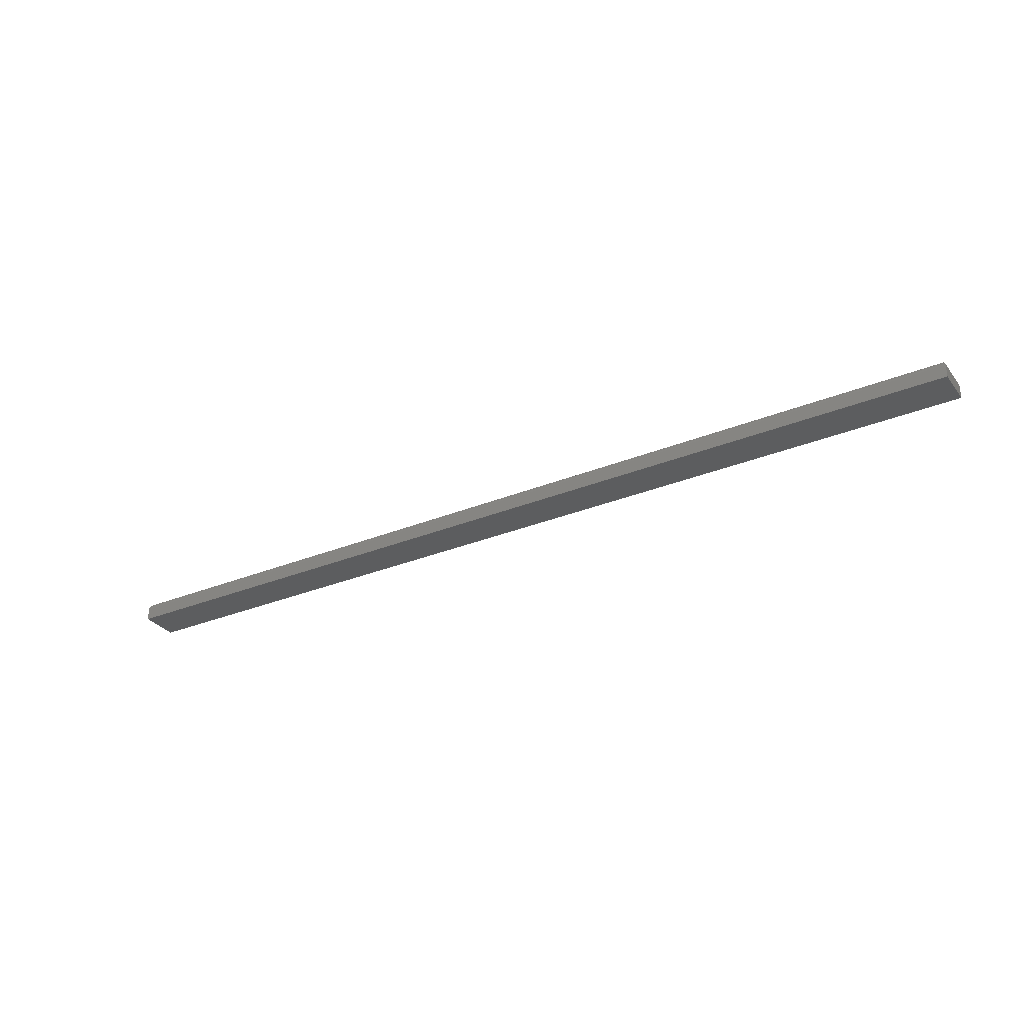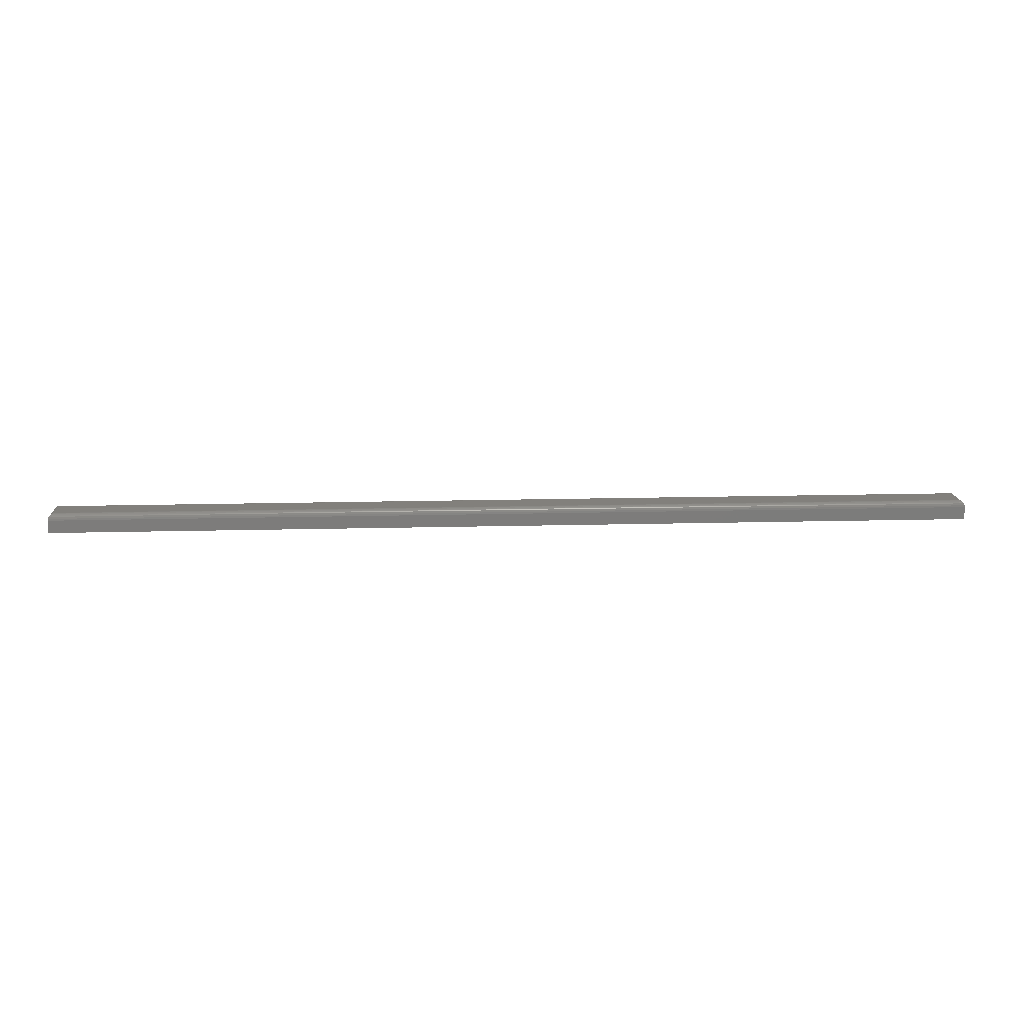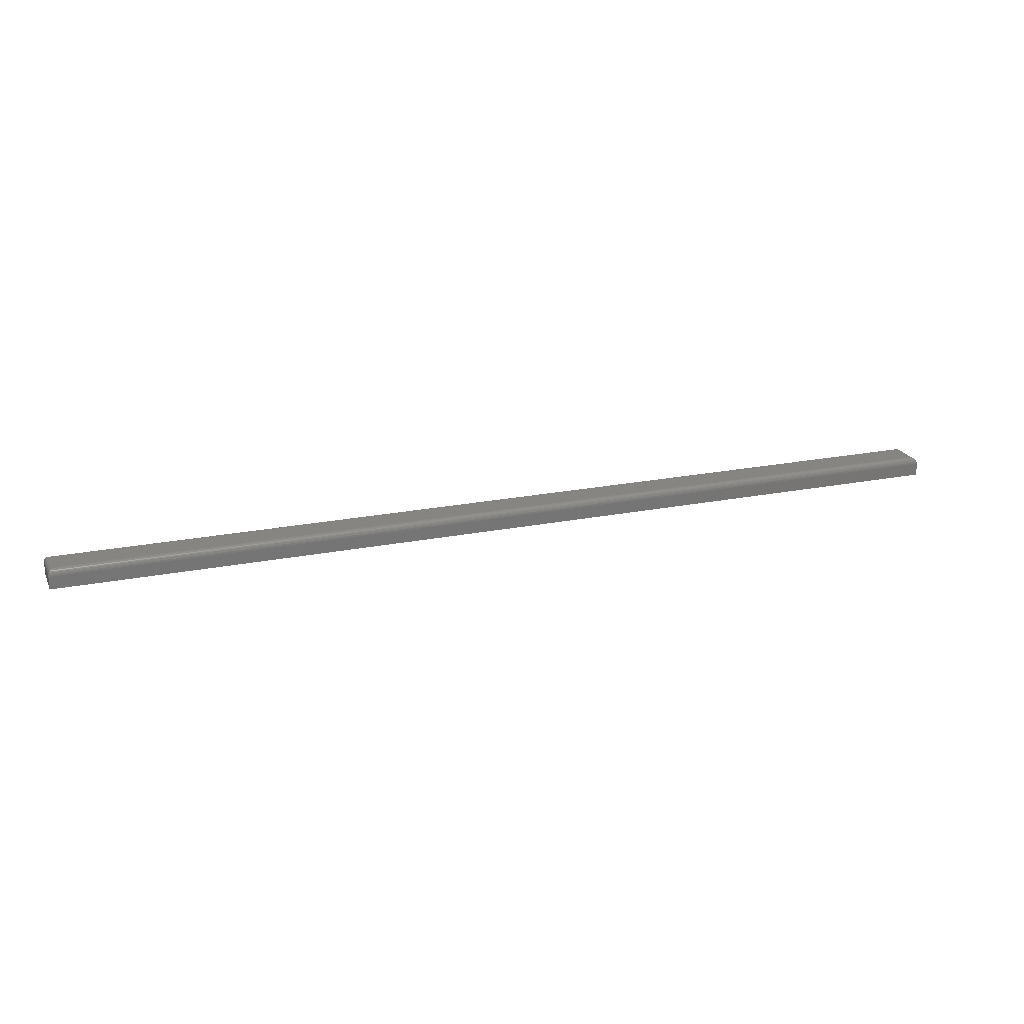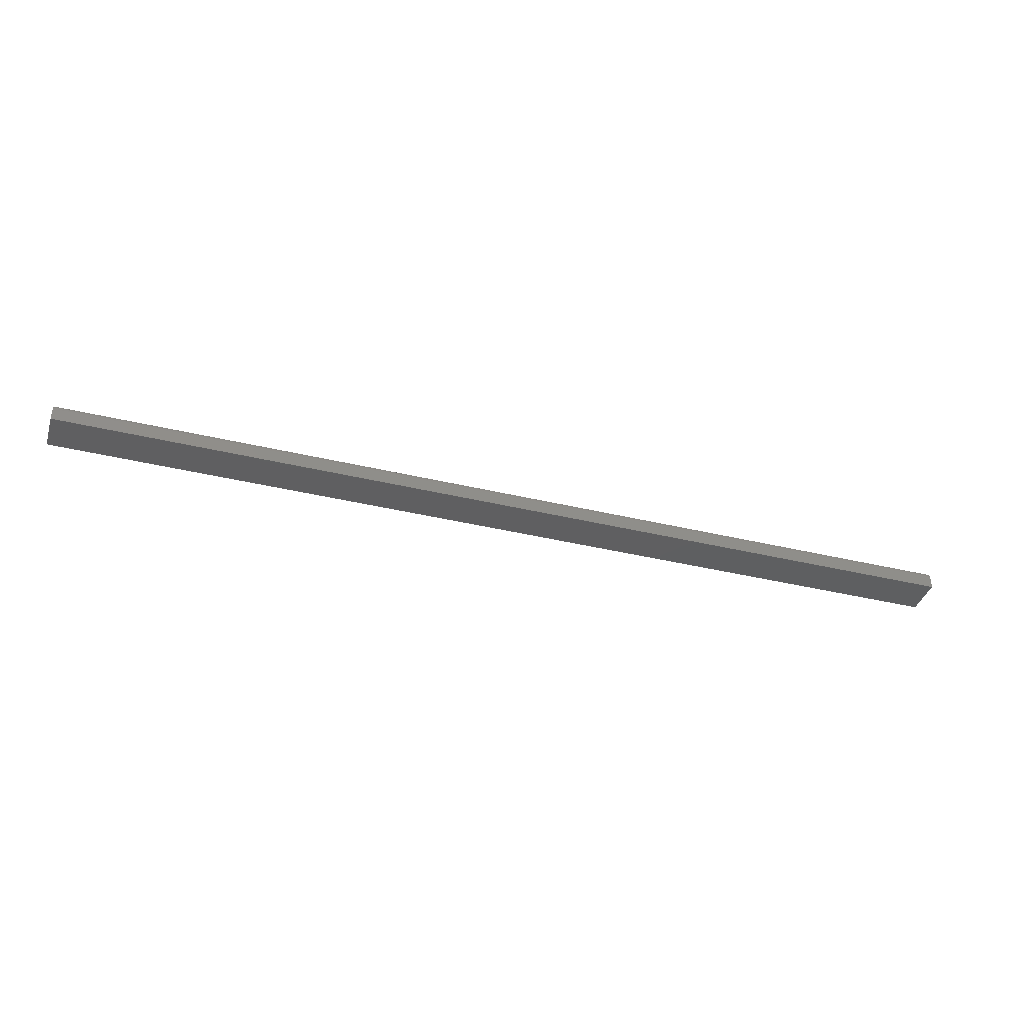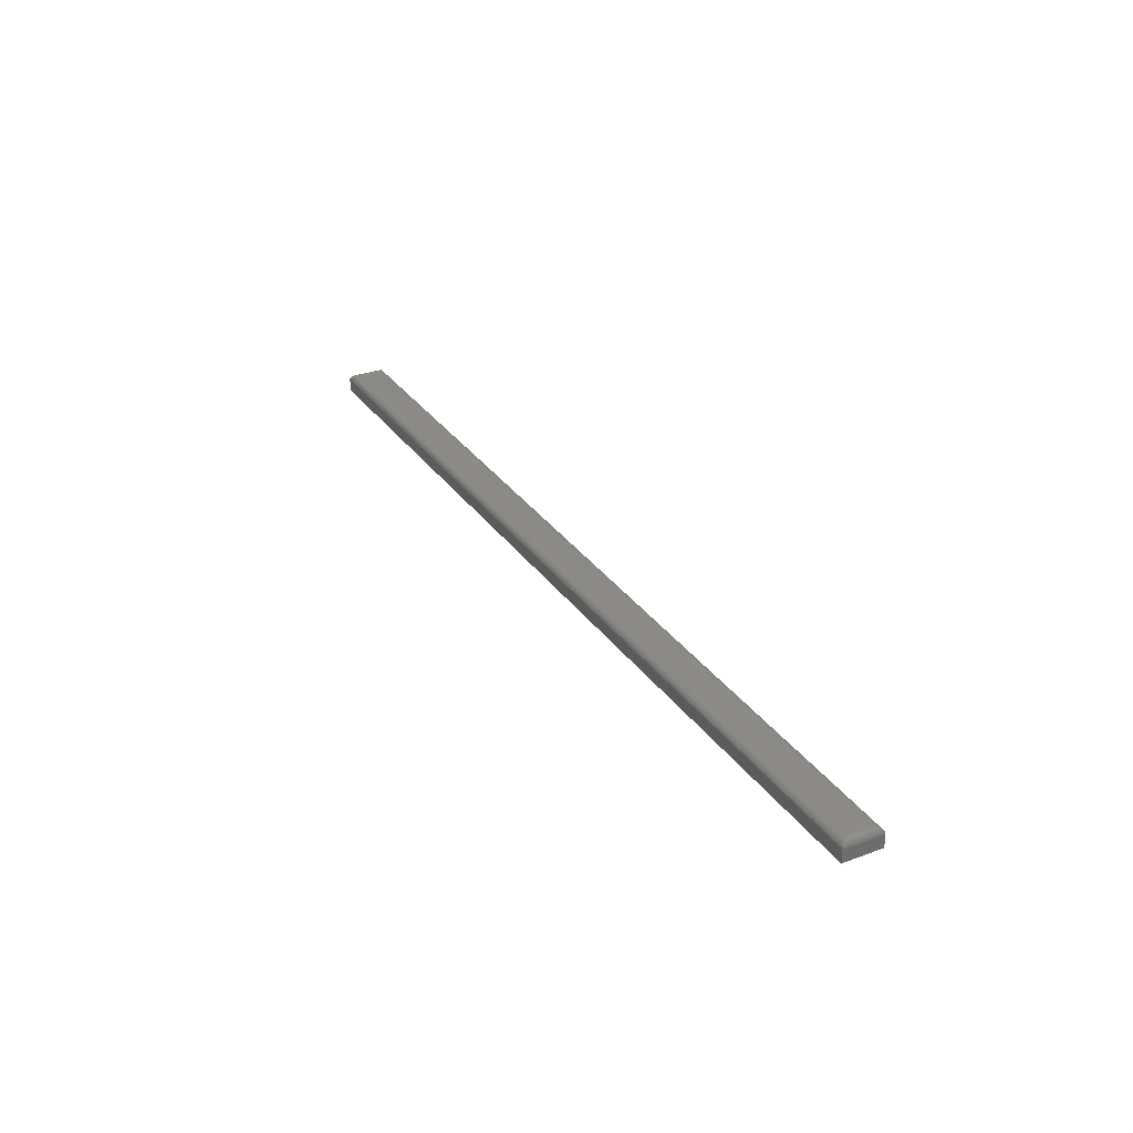
<metadata>
{"format":"stl","ext":"stl","renderer":"f3d","projection":"perspective","resolution":1024,"background":"white","views":[{"elev":-30.9,"azim":-149.5,"up":"+Y"},{"elev":14.5,"azim":-3.4,"up":"+Y"},{"elev":21.1,"azim":-19.8,"up":"+Y"},{"elev":-38.5,"azim":163.0,"up":"+Y"},{"elev":30.5,"azim":-118.4,"up":"+Y"}]}
</metadata>
<code>
# stl→obj: 40 verts, 76 faces
v -0.3828 9.216e-19 0.03125
v -0.3828 2.945e-18 0.06365
v 0.7422 6.337e-17 0.03125
v 0.7422 6.54e-17 0.06365
v -0.3906 -0.02344 0.07146
v -0.3906 -0.007812 0.07146
v -0.3906 -0.02344 0.02344
v -0.3906 -0.007812 0.02344
v 0.75 -0.02344 0.07146
v 0.75 -0.007812 0.07146
v 0.75 -0.02344 0.02344
v 0.75 -0.007812 0.02344
v 0.7434 -9.925e-05 0.03001
v -0.3841 -9.925e-05 0.03
v 0.7446 -0.0003935 0.0288
v -0.3853 -0.0003935 0.0288
v 0.7458 -0.0008761 0.02766
v -0.3864 -0.0008761 0.02766
v 0.7468 -0.001539 0.02659
v -0.3875 -0.001539 0.02659
v 0.7478 -0.002368 0.02565
v -0.3884 -0.002368 0.02565
v 0.7486 -0.003342 0.02484
v -0.3892 -0.003342 0.02484
v 0.7497 -0.005616 0.02375
v -0.3903 -0.005616 0.02375
v -0.3841 -9.925e-05 0.06489
v -0.3853 -0.0003935 0.0661
v -0.3864 -0.0008761 0.06725
v -0.3875 -0.001539 0.06831
v -0.3884 -0.002368 0.06925
v -0.3892 -0.003342 0.07006
v -0.3903 -0.005616 0.07115
v 0.7434 -9.925e-05 0.0649
v 0.7446 -0.0003935 0.0661
v 0.7458 -0.0008761 0.06725
v 0.7468 -0.001539 0.06831
v 0.7478 -0.002368 0.06925
v 0.7486 -0.003342 0.07006
v 0.7497 -0.005616 0.07115
f 1 2 3
f 3 2 4
f 5 6 7
f 7 6 8
f 9 10 5
f 5 10 6
f 11 12 9
f 9 12 10
f 7 8 11
f 11 8 12
f 1 13 14
f 1 3 13
f 13 15 14
f 14 15 16
f 15 17 16
f 16 17 18
f 17 19 18
f 18 19 20
f 19 21 20
f 20 21 22
f 21 23 22
f 22 23 24
f 23 25 24
f 12 8 25
f 25 8 26
f 25 26 24
f 2 14 27
f 2 1 14
f 14 16 27
f 27 16 28
f 16 18 28
f 28 18 29
f 18 20 29
f 29 20 30
f 20 22 30
f 30 22 31
f 22 24 31
f 31 24 32
f 24 26 32
f 8 6 26
f 26 6 33
f 26 33 32
f 4 27 34
f 4 2 27
f 27 28 34
f 34 28 35
f 28 29 35
f 35 29 36
f 29 30 36
f 36 30 37
f 30 31 37
f 37 31 38
f 31 32 38
f 38 32 39
f 32 33 39
f 6 10 33
f 33 10 40
f 33 40 39
f 3 34 13
f 3 4 34
f 34 35 13
f 13 35 15
f 35 36 15
f 15 36 17
f 36 37 17
f 17 37 19
f 37 38 19
f 19 38 21
f 38 39 21
f 21 39 23
f 39 40 23
f 10 12 40
f 40 12 25
f 40 25 23
f 7 11 5
f 5 11 9

</code>
